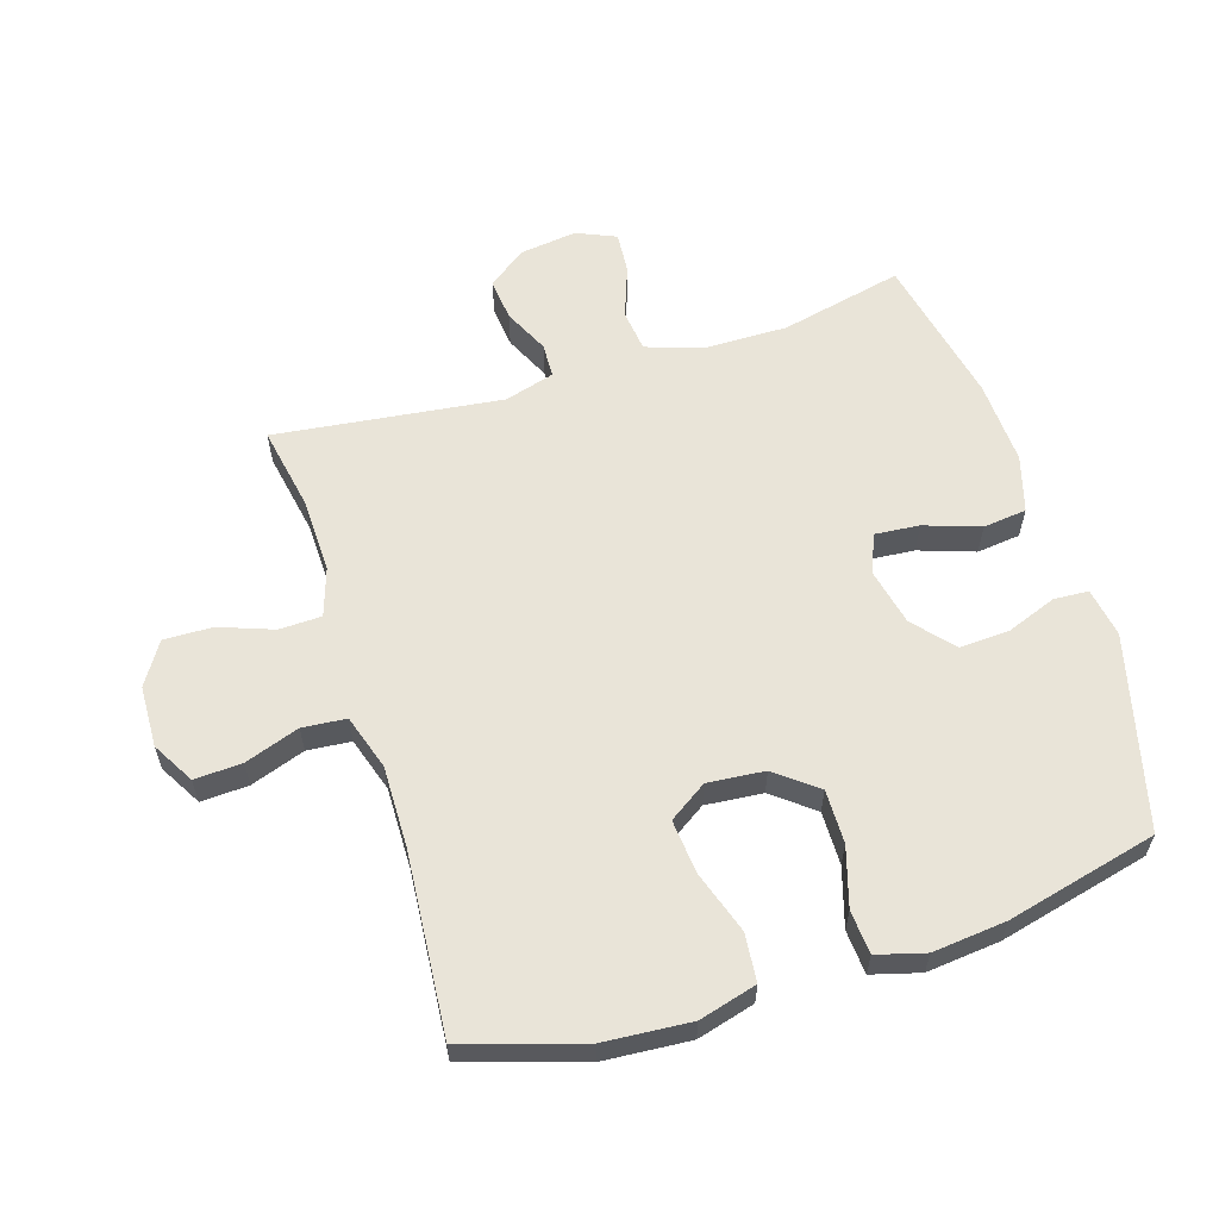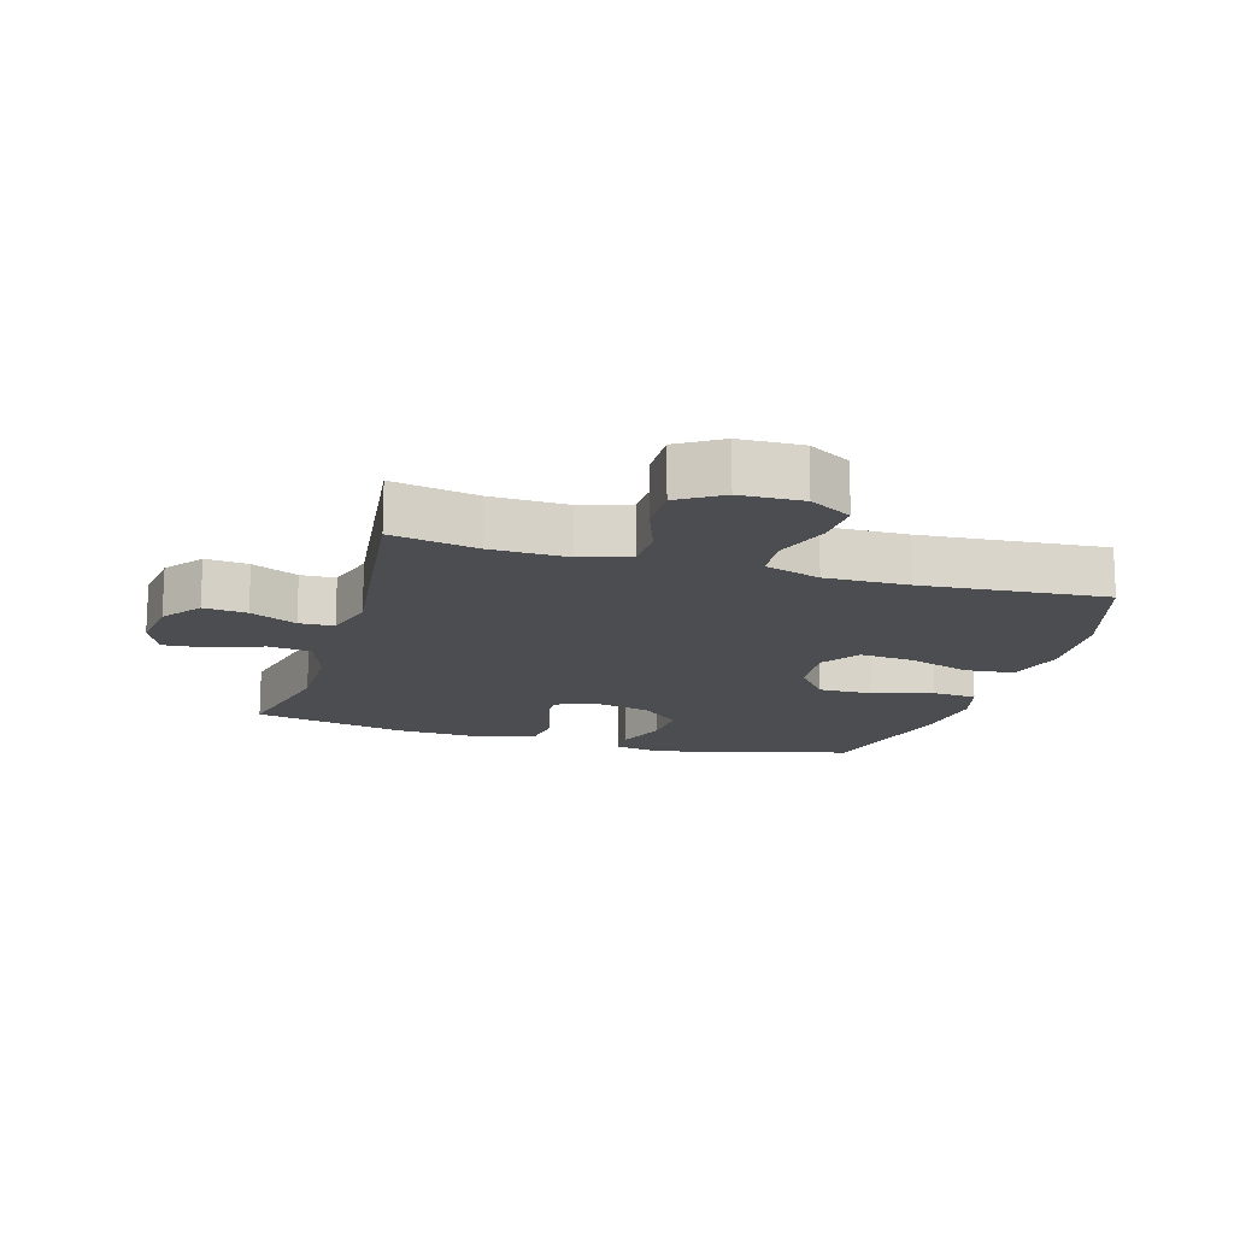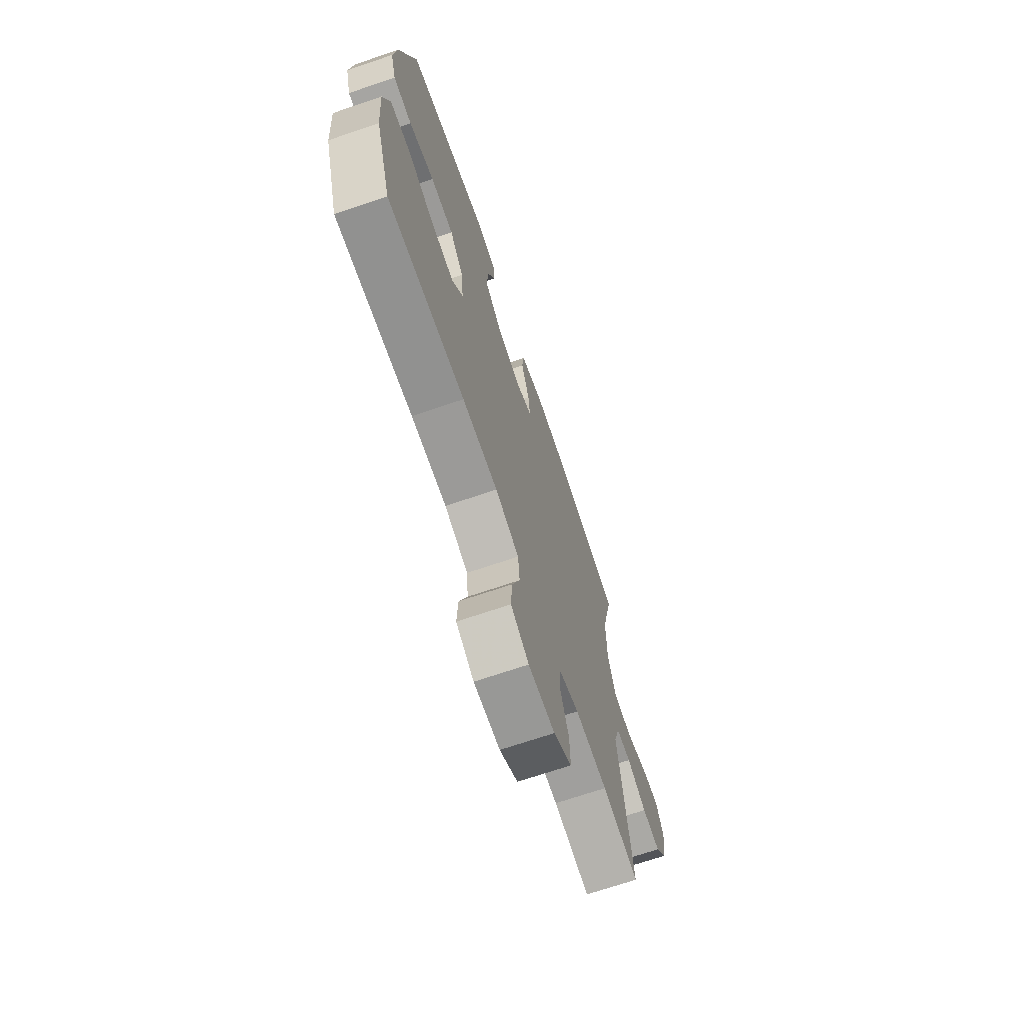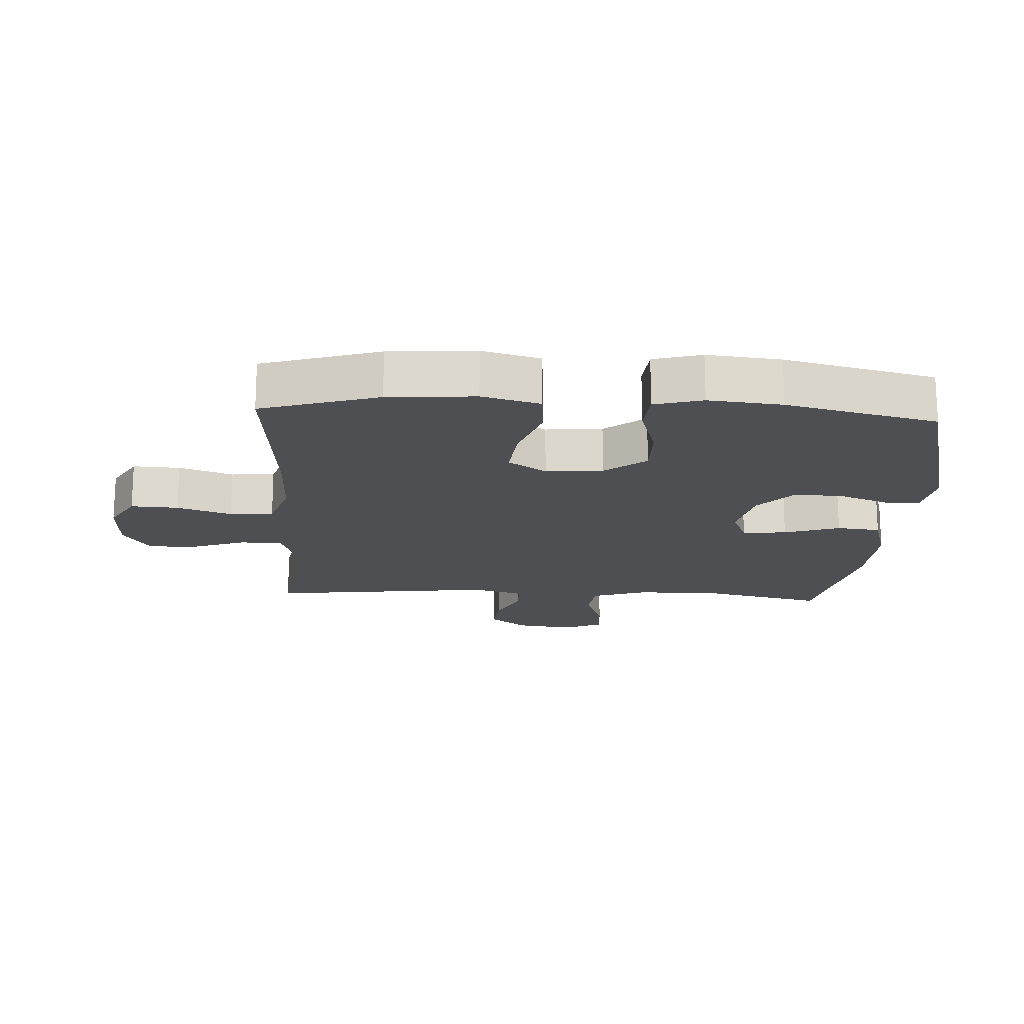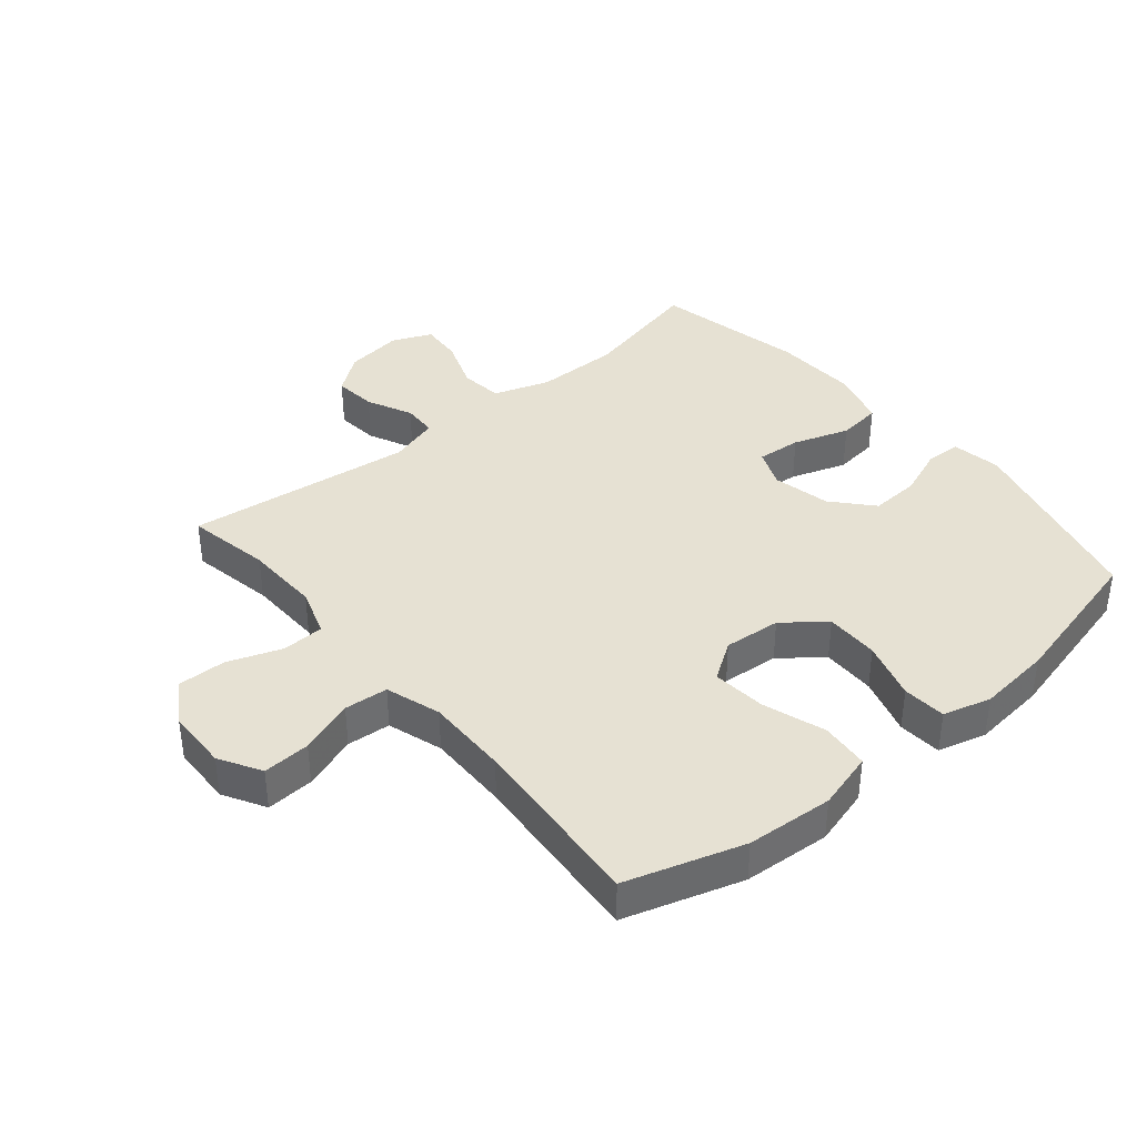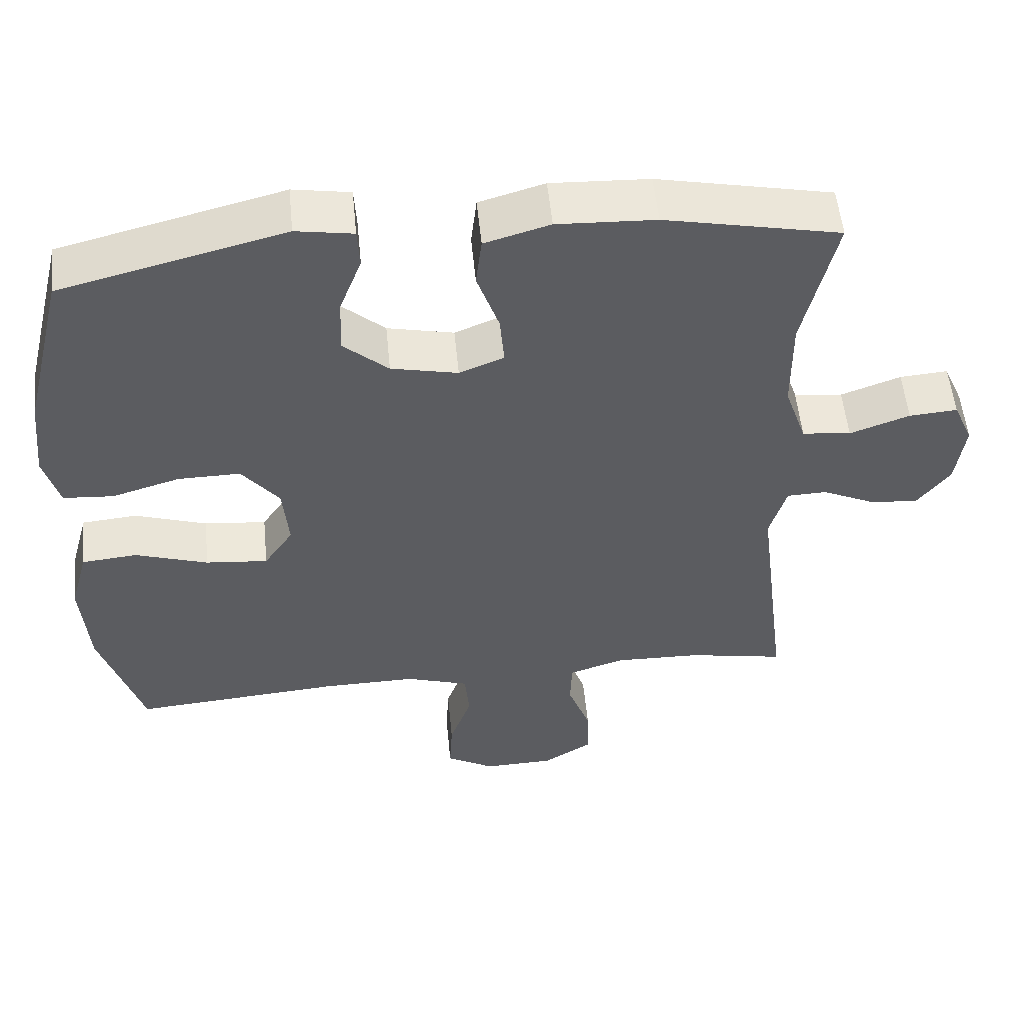
<metadata>
{"format":"obj","ext":"obj","renderer":"f3d","projection":"perspective","resolution":1024,"background":"white","views":[{"elev":59.8,"azim":-107.4,"up":"+Y"},{"elev":-15.6,"azim":163.6,"up":"+Y"},{"elev":-70.1,"azim":-71.2,"up":"+Z"},{"elev":-17.7,"azim":-93.1,"up":"+Y"},{"elev":38.7,"azim":-130.0,"up":"+Y"},{"elev":54.2,"azim":-5.6,"up":"+Z"}]}
</metadata>
<code>
v 0.5 0.07 0.5
v 0.456 0.07 0.306
v 0.457 0.07 0.173
v 0.487 0.07 0.085
v 0.554 0.07 0.077
v 0.636 0.07 0.107
v 0.702 0.07 0.112
v 0.729 0.07 0.05
v 0.717 0.07 -0.041
v 0.672 0.07 -0.101
v 0.605 0.07 -0.094
v 0.533 0.07 -0.06
v 0.479 0.07 -0.062
v 0.456 0.07 -0.141
v 0.5 0.07 -0.5
v 0.367 0.07 -0.475
v 0.248 0.07 -0.472
v 0.172 0.07 -0.497
v 0.17 0.07 -0.564
v 0.201 0.07 -0.649
v 0.203 0.07 -0.726
v 0.136 0.07 -0.768
v 0.039 0.07 -0.771
v -0.027 0.07 -0.733
v -0.023 0.07 -0.658
v 0.007 0.07 -0.572
v 0.001 0.07 -0.503
v -0.086 0.07 -0.475
v -0.216 0.07 -0.477
v -0.5 0.07 -0.5
v -0.558 0.07 -0.315
v -0.568 0.07 -0.178
v -0.543 0.07 -0.087
v -0.467 0.07 -0.08
v -0.368 0.07 -0.113
v -0.283 0.07 -0.121
v -0.243 0.07 -0.061
v -0.251 0.07 0.029
v -0.302 0.07 0.094
v -0.387 0.07 0.093
v -0.48 0.07 0.065
v -0.549 0.07 0.07
v -0.57 0.07 0.146
v -0.558 0.07 0.262
v -0.5 0.07 0.5
v -0.195 0.07 0.578
v -0.117 0.07 0.565
v -0.114 0.07 0.51
v -0.144 0.07 0.431
v -0.148 0.07 0.353
v -0.086 0.07 0.298
v 0.005 0.07 0.278
v 0.066 0.07 0.303
v 0.06 0.07 0.373
v 0.03 0.07 0.461
v 0.038 0.07 0.53
v 0.127 0.07 0.556
v 0.261 0.07 0.55
v 0.5 0 0.5
v 0.456 0 0.306
v 0.457 0 0.173
v 0.487 0 0.085
v 0.554 0 0.077
v 0.636 0 0.107
v 0.702 0 0.112
v 0.729 0 0.05
v 0.717 0 -0.041
v 0.672 0 -0.101
v 0.605 0 -0.094
v 0.533 0 -0.06
v 0.479 0 -0.062
v 0.456 0 -0.141
v 0.5 0 -0.5
v 0.367 0 -0.475
v 0.248 0 -0.472
v 0.172 0 -0.497
v 0.17 0 -0.564
v 0.201 0 -0.649
v 0.203 0 -0.726
v 0.136 0 -0.768
v 0.039 0 -0.771
v -0.027 0 -0.733
v -0.023 0 -0.658
v 0.007 0 -0.572
v 0.001 0 -0.503
v -0.086 0 -0.475
v -0.216 0 -0.477
v -0.5 0 -0.5
v -0.558 0 -0.315
v -0.568 0 -0.178
v -0.543 0 -0.087
v -0.467 0 -0.08
v -0.368 0 -0.113
v -0.283 0 -0.121
v -0.243 0 -0.061
v -0.251 0 0.029
v -0.302 0 0.094
v -0.387 0 0.093
v -0.48 0 0.065
v -0.549 0 0.07
v -0.57 0 0.146
v -0.558 0 0.262
v -0.5 0 0.5
v -0.195 0 0.578
v -0.117 0 0.565
v -0.114 0 0.51
v -0.144 0 0.431
v -0.148 0 0.353
v -0.086 0 0.298
v 0.005 0 0.278
v 0.066 0 0.303
v 0.06 0 0.373
v 0.03 0 0.461
v 0.038 0 0.53
v 0.127 0 0.556
v 0.261 0 0.55
f 57 58 1 2
f 54 55 56 57
f 53 54 57 2
f 52 53 2 3
f 51 52 3 4
f 46 47 48 49
f 46 49 50
f 45 46 50
f 44 45 50 51
f 40 41 42 43
f 39 40 43 44
f 32 33 34 35
f 32 35 36
f 29 30 31 32
f 28 29 32 36
f 27 28 36 37
f 23 24 25 26
f 23 26 27
f 22 23 27
f 19 20 21 22
f 18 19 22 27
f 17 18 27 37
f 14 15 16
f 14 16 17 37
f 9 10 11 12
f 9 12 13
f 8 9 13
f 5 6 7 8
f 4 5 8 13
f 39 44 51 4
f 13 14 37 38
f 4 13 38 39
f 60 59 116 115
f 115 114 113 112
f 60 115 112 111
f 61 60 111 110
f 62 61 110 109
f 107 106 105 104
f 108 107 104
f 108 104 103
f 109 108 103 102
f 101 100 99 98
f 102 101 98 97
f 93 92 91 90
f 94 93 90
f 90 89 88 87
f 94 90 87 86
f 95 94 86 85
f 84 83 82 81
f 85 84 81
f 85 81 80
f 80 79 78 77
f 85 80 77 76
f 95 85 76 75
f 74 73 72
f 95 75 74 72
f 70 69 68 67
f 71 70 67
f 71 67 66
f 66 65 64 63
f 71 66 63 62
f 62 109 102 97
f 96 95 72 71
f 97 96 71 62
f 1 59 60 2
f 2 60 61 3
f 3 61 62 4
f 4 62 63 5
f 5 63 64 6
f 6 64 65 7
f 7 65 66 8
f 8 66 67 9
f 9 67 68 10
f 10 68 69 11
f 11 69 70 12
f 12 70 71 13
f 13 71 72 14
f 14 72 73 15
f 15 73 74 16
f 16 74 75 17
f 17 75 76 18
f 18 76 77 19
f 19 77 78 20
f 20 78 79 21
f 21 79 80 22
f 22 80 81 23
f 23 81 82 24
f 24 82 83 25
f 25 83 84 26
f 26 84 85 27
f 27 85 86 28
f 28 86 87 29
f 29 87 88 30
f 30 88 89 31
f 31 89 90 32
f 32 90 91 33
f 33 91 92 34
f 34 92 93 35
f 35 93 94 36
f 36 94 95 37
f 37 95 96 38
f 38 96 97 39
f 39 97 98 40
f 40 98 99 41
f 41 99 100 42
f 42 100 101 43
f 43 101 102 44
f 44 102 103 45
f 45 103 104 46
f 46 104 105 47
f 47 105 106 48
f 48 106 107 49
f 49 107 108 50
f 50 108 109 51
f 51 109 110 52
f 52 110 111 53
f 53 111 112 54
f 54 112 113 55
f 55 113 114 56
f 56 114 115 57
f 57 115 116 58
f 58 116 59 1

</code>
